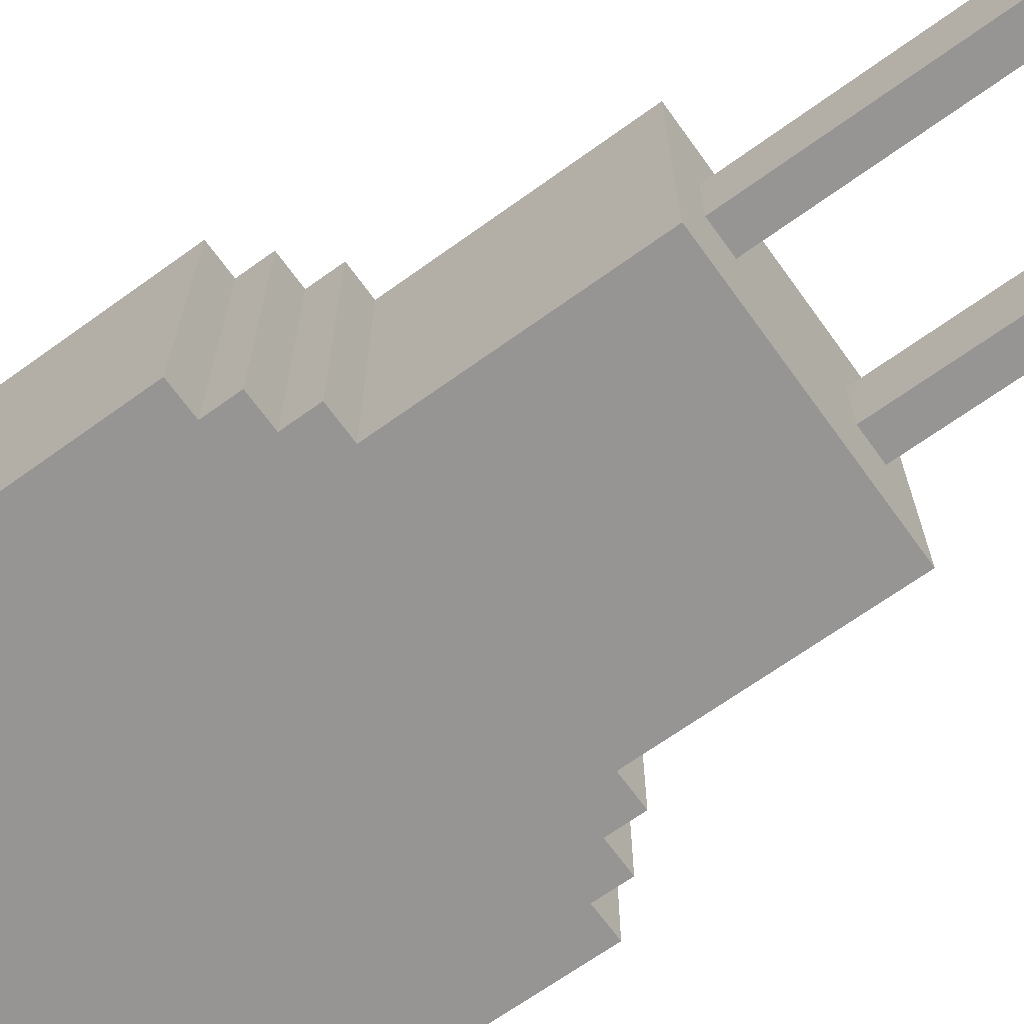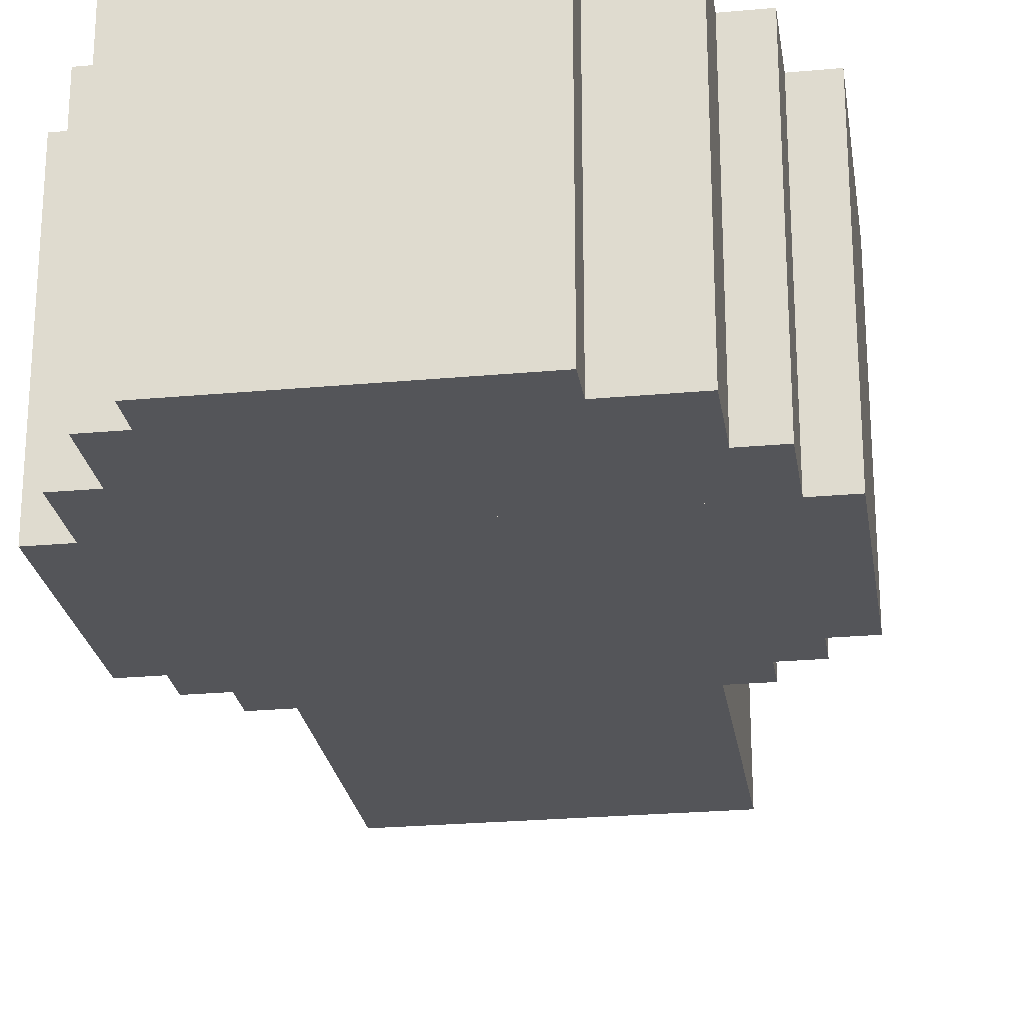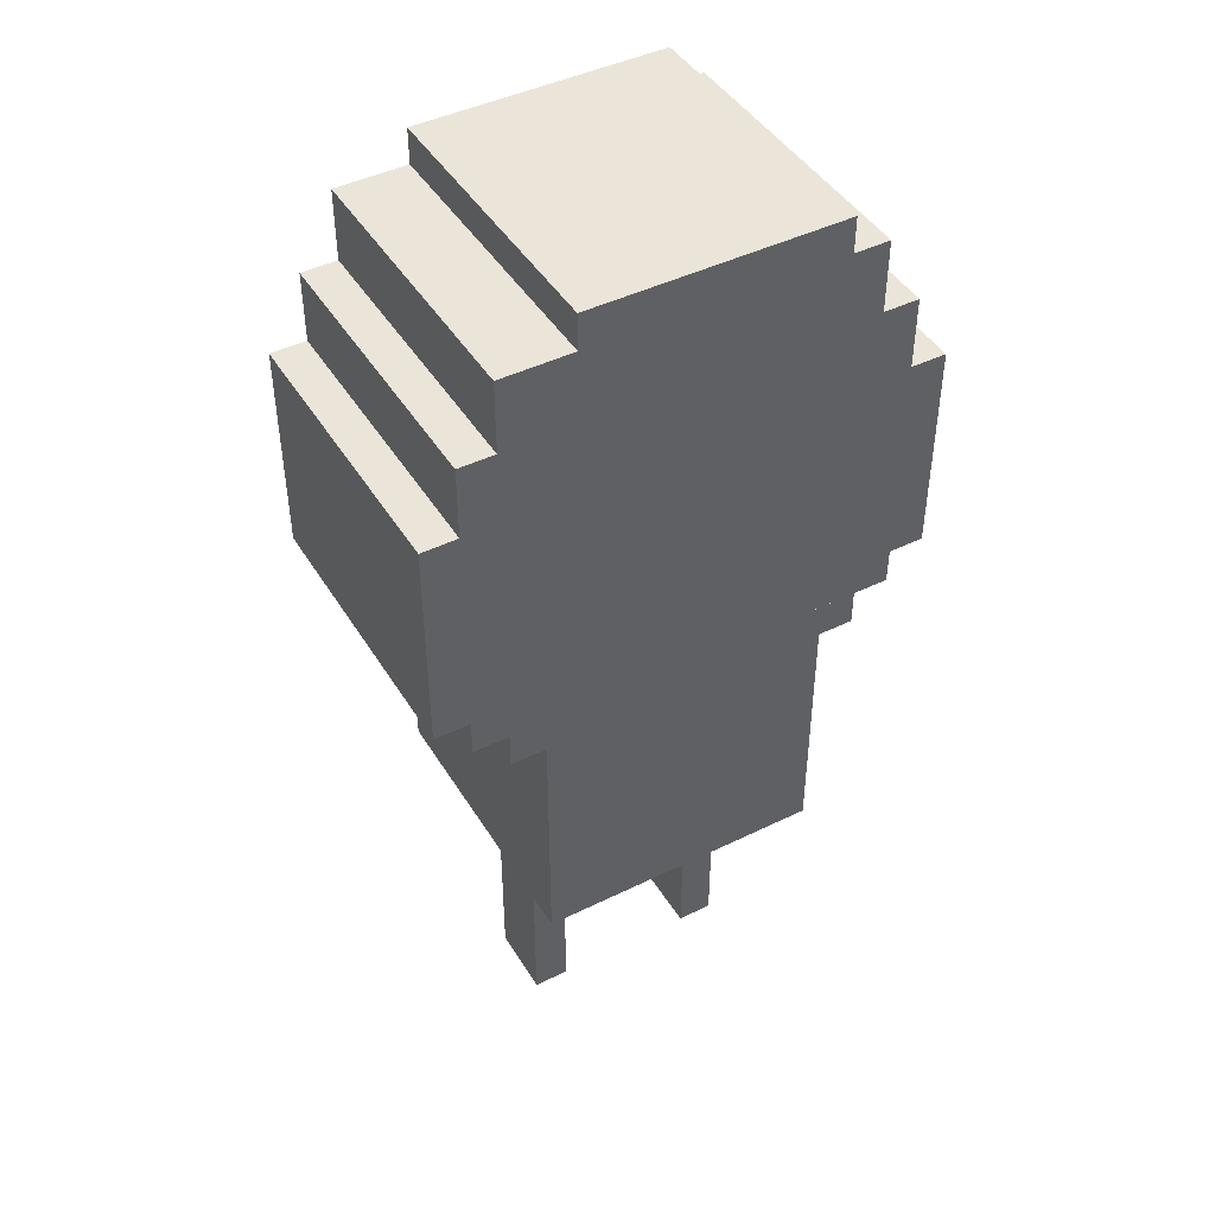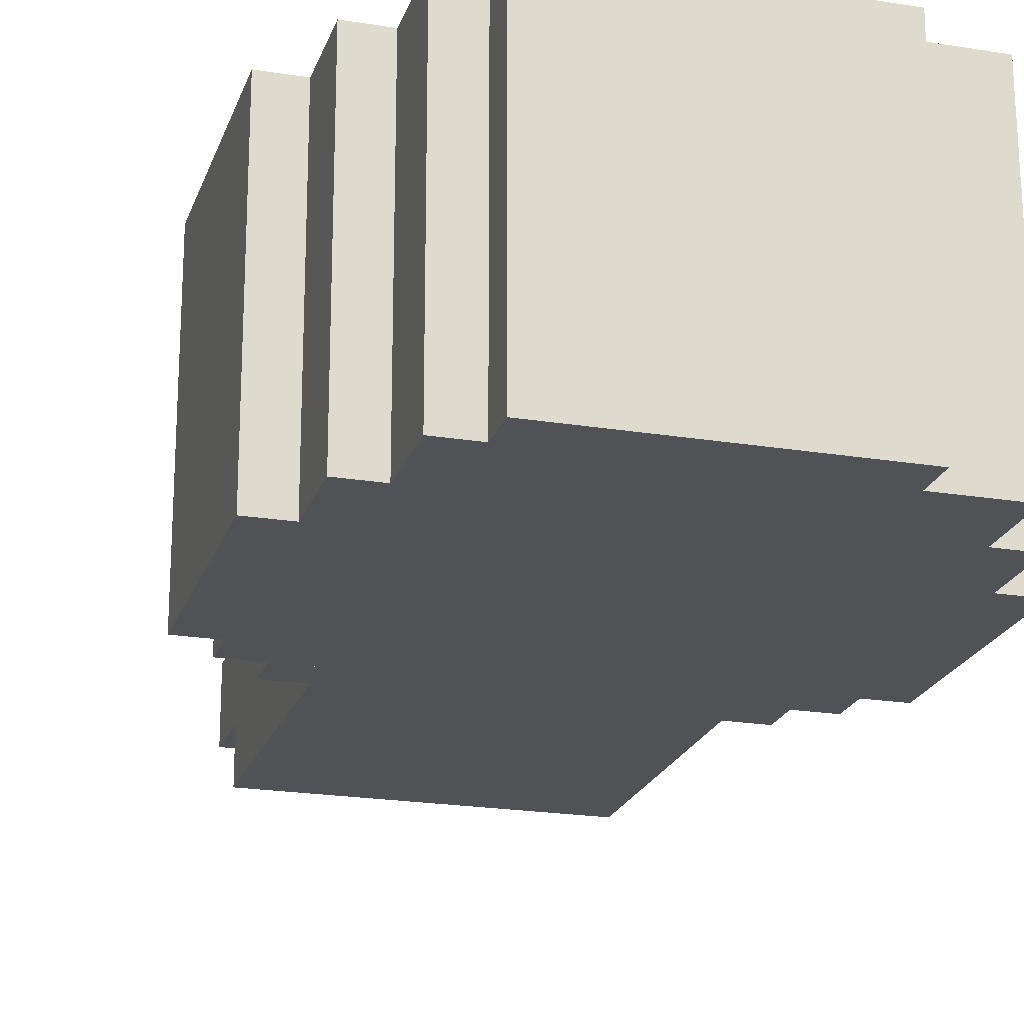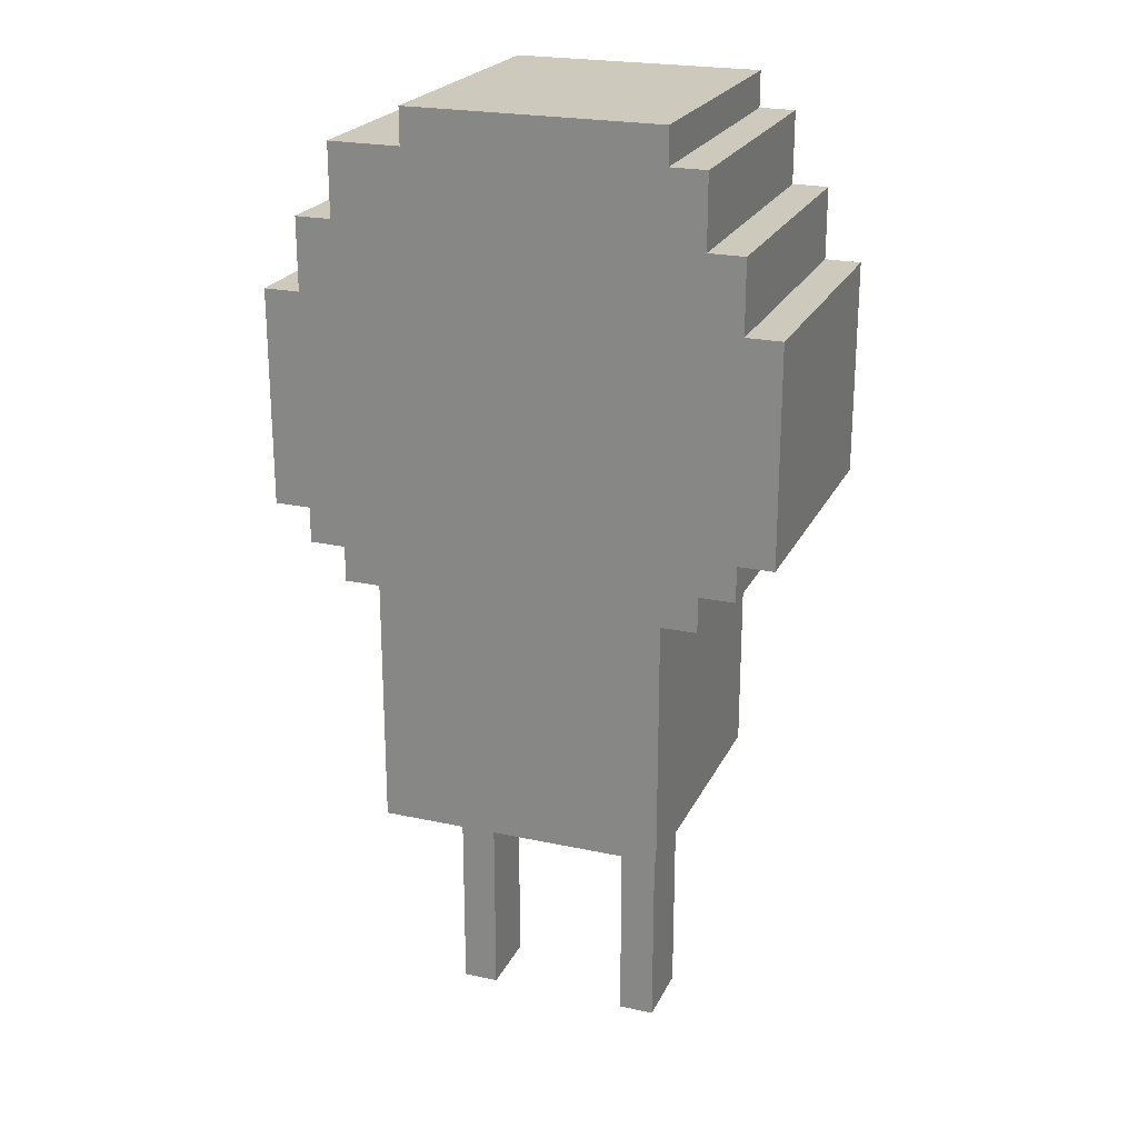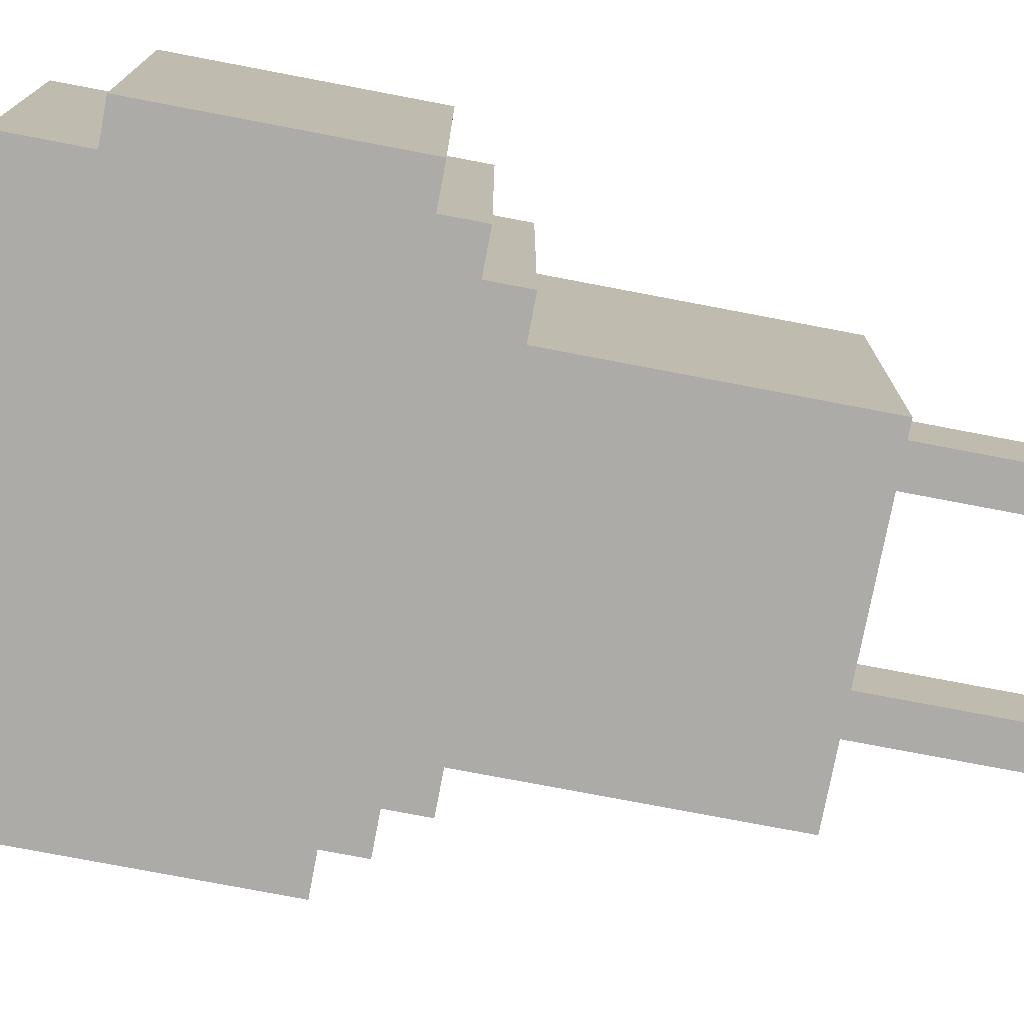
<metadata>
{"format":"obj","ext":"obj","renderer":"f3d","projection":"perspective","resolution":1024,"background":"white","views":[{"elev":-67.6,"azim":-54.2,"up":"+Z"},{"elev":-24.6,"azim":-171.4,"up":"+Z"},{"elev":44.7,"azim":-29.7,"up":"+Y"},{"elev":-21.3,"azim":163.8,"up":"+Z"},{"elev":22.7,"azim":20.3,"up":"+Y"},{"elev":-76.3,"azim":-100.8,"up":"+Z"}]}
</metadata>
<code>
o arm.r_Plane.007
v -0.027 0.08192 0.005965
v -0.02103 0.08192 0.005965
v -0.027 0.08192 -0.005965
v -0.02103 0.08192 -0.005965
v -0.02103 0.04613 0.005965
v -0.02103 0.04613 -0.005965
v -0.027 0.04613 0.005965
v -0.027 0.04613 -0.005965
f 1 2 4 3
f 4 2 5 6
f 6 5 7 8
f 3 8 7 1
f 4 6 8 3
f 1 7 5 2
o arm.l_Plane.006
v 0.02669 0.08192 0.005965
v 0.03265 0.08192 0.005965
v 0.02669 0.08192 -0.005965
v 0.03265 0.08192 -0.005965
v 0.03265 0.04613 0.005965
v 0.03265 0.04613 -0.005965
v 0.02669 0.04613 0.005965
v 0.02669 0.04613 -0.005965
f 9 10 12 11
f 12 10 13 14
f 14 13 15 16
f 11 16 15 9
f 12 14 16 11
f 9 15 13 10
o leg.l_Plane.005
v 0.01476 0.04016 0.005965
v 0.02072 0.04016 0.005965
v 0.01476 0.04016 -0.005965
v 0.02072 0.04016 -0.005965
v 0.02072 -0.00159 0.005965
v 0.02072 -0.00159 -0.005965
v 0.01476 -0.00159 0.005965
v 0.01476 -0.00159 -0.005965
f 17 18 20 19
f 20 18 21 22
f 22 21 23 24
f 19 24 23 17
f 20 22 24 19
f 17 23 21 18
o leg.r_Plane.002
v -0.01507 0.04016 0.005965
v -0.009102 0.04016 0.005965
v -0.01507 0.04016 -0.005965
v -0.009102 0.04016 -0.005965
v -0.009102 -0.00159 0.005965
v -0.009102 -0.00159 -0.005965
v -0.01507 -0.00159 0.005965
v -0.01507 -0.00159 -0.005965
f 25 26 28 27
f 28 26 29 30
f 30 29 31 32
f 27 32 31 25
f 28 30 32 27
f 25 31 29 26
o body_Plane.001
v -0.027 0.08789 0.02386
v 0.03265 0.08789 0.02386
v -0.027 0.08789 -0.02386
v 0.03265 0.08789 -0.02386
v 0.03265 0.08192 0.02386
v 0.03265 0.08192 -0.02386
v 0.02669 0.08192 0.02386
v 0.02669 0.08192 -0.02386
v 0.02669 0.04016 0.02386
v 0.02669 0.04016 -0.02386
v -0.02103 0.04016 0.02386
v -0.02103 0.04016 -0.02386
v -0.02103 0.08192 0.02386
v -0.02103 0.08192 -0.02386
v -0.027 0.08192 0.02386
v -0.027 0.08192 -0.02386
f 33 34 36 35
f 36 34 37 38
f 38 37 39 40
f 40 39 41 42
f 42 41 43 44
f 44 43 45 46
f 46 45 47 48
f 35 48 47 33
f 33 47 37 34
f 39 45 43 41
f 35 36 38 48
f 42 44 46 40
o head_Plane
v -0.03296 0.08789 0.02386
v 0.03862 0.08789 0.02386
v -0.03296 0.08789 -0.02386
v 0.03862 0.08789 -0.02386
v 0.03862 0.09385 0.02386
v 0.03862 0.09385 -0.02386
v 0.04458 0.09385 0.02386
v 0.04458 0.09385 -0.02386
v 0.04458 0.1296 0.02386
v 0.04458 0.1296 -0.02386
v 0.03862 0.1296 0.02386
v 0.03862 0.1296 -0.02386
v 0.03862 0.1416 0.02386
v 0.03862 0.1416 -0.02386
v 0.03265 0.1416 0.02386
v 0.03265 0.1416 -0.02386
v 0.03265 0.1535 0.02386
v 0.03265 0.1535 -0.02386
v 0.02669 0.1535 0.02386
v 0.02669 0.1535 -0.02386
v 0.02669 0.1595 0.02386
v 0.02669 0.1595 -0.02386
v -0.01507 0.1595 0.02386
v -0.01507 0.1595 -0.02386
v -0.01507 0.1535 0.02386
v -0.01507 0.1535 -0.02386
v -0.027 0.1535 0.02386
v -0.027 0.1535 -0.02386
v -0.027 0.1416 0.02386
v -0.027 0.1416 -0.02386
v -0.03296 0.1416 0.02386
v -0.03296 0.1416 -0.02386
v -0.03296 0.1296 0.02386
v -0.03296 0.1296 -0.02386
v -0.03893 0.1296 0.02386
v -0.03893 0.1296 -0.02386
v -0.03893 0.09385 0.02386
v -0.03893 0.09385 -0.02386
v -0.03296 0.09385 0.02386
v -0.03296 0.09385 -0.02386
f 49 50 52 51
f 52 50 53 54
f 54 53 55 56
f 56 55 57 58
f 58 57 59 60
f 60 59 61 62
f 62 61 63 64
f 64 63 65 66
f 66 65 67 68
f 68 67 69 70
f 70 69 71 72
f 72 71 73 74
f 74 73 75 76
f 76 75 77 78
f 78 77 79 80
f 80 79 81 82
f 82 81 83 84
f 84 83 85 86
f 86 85 87 88
f 51 88 87 49
f 67 73 71 69
f 63 77 75 65
f 59 81 79 61
f 55 85 83 57
f 49 87 53 50
f 70 72 74 68
f 66 76 78 64
f 62 80 82 60
f 58 84 86 56
f 51 52 54 88

</code>
